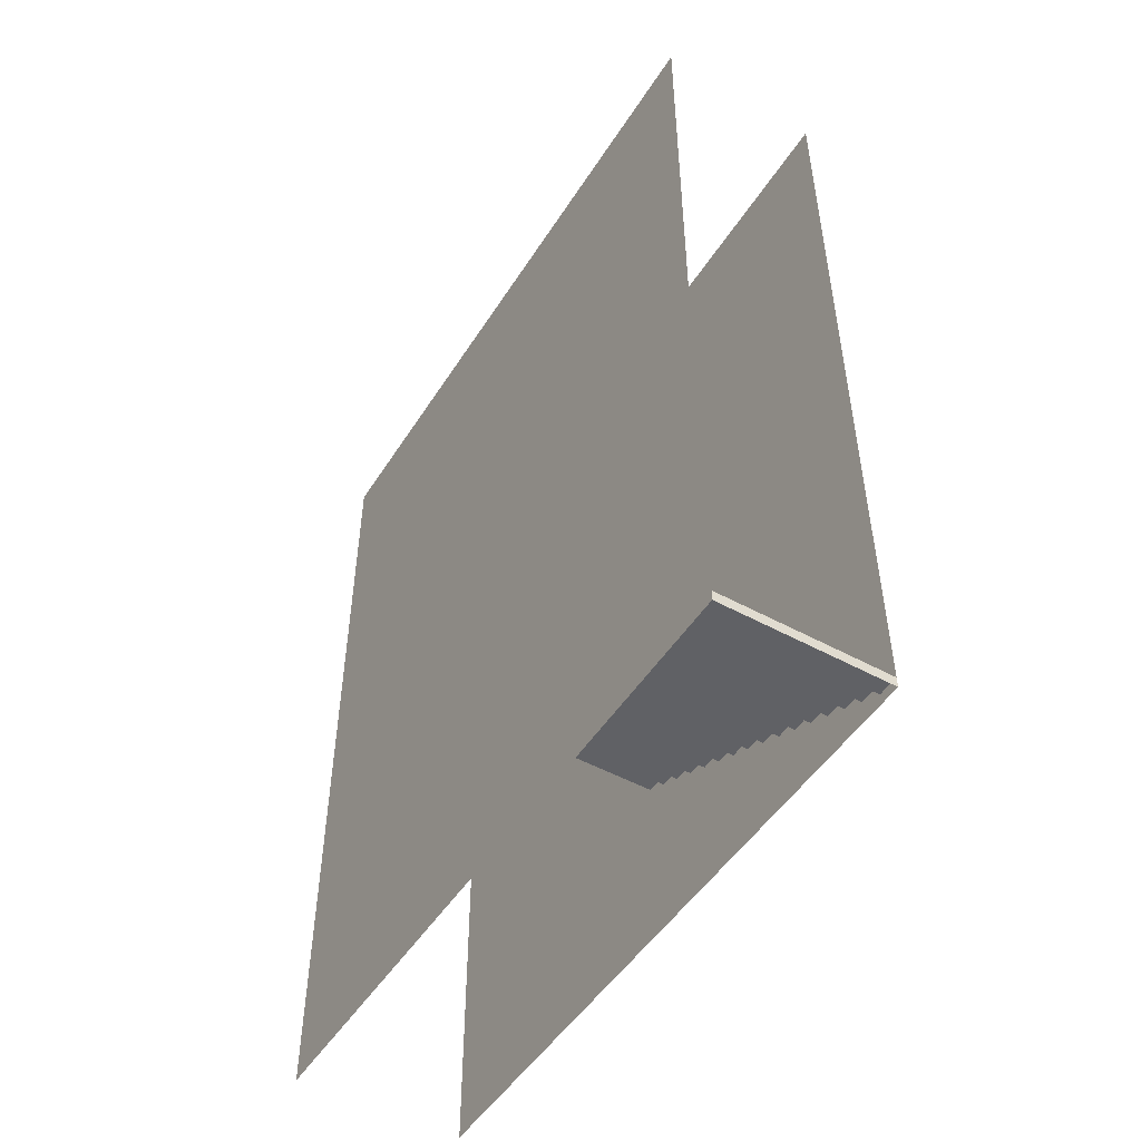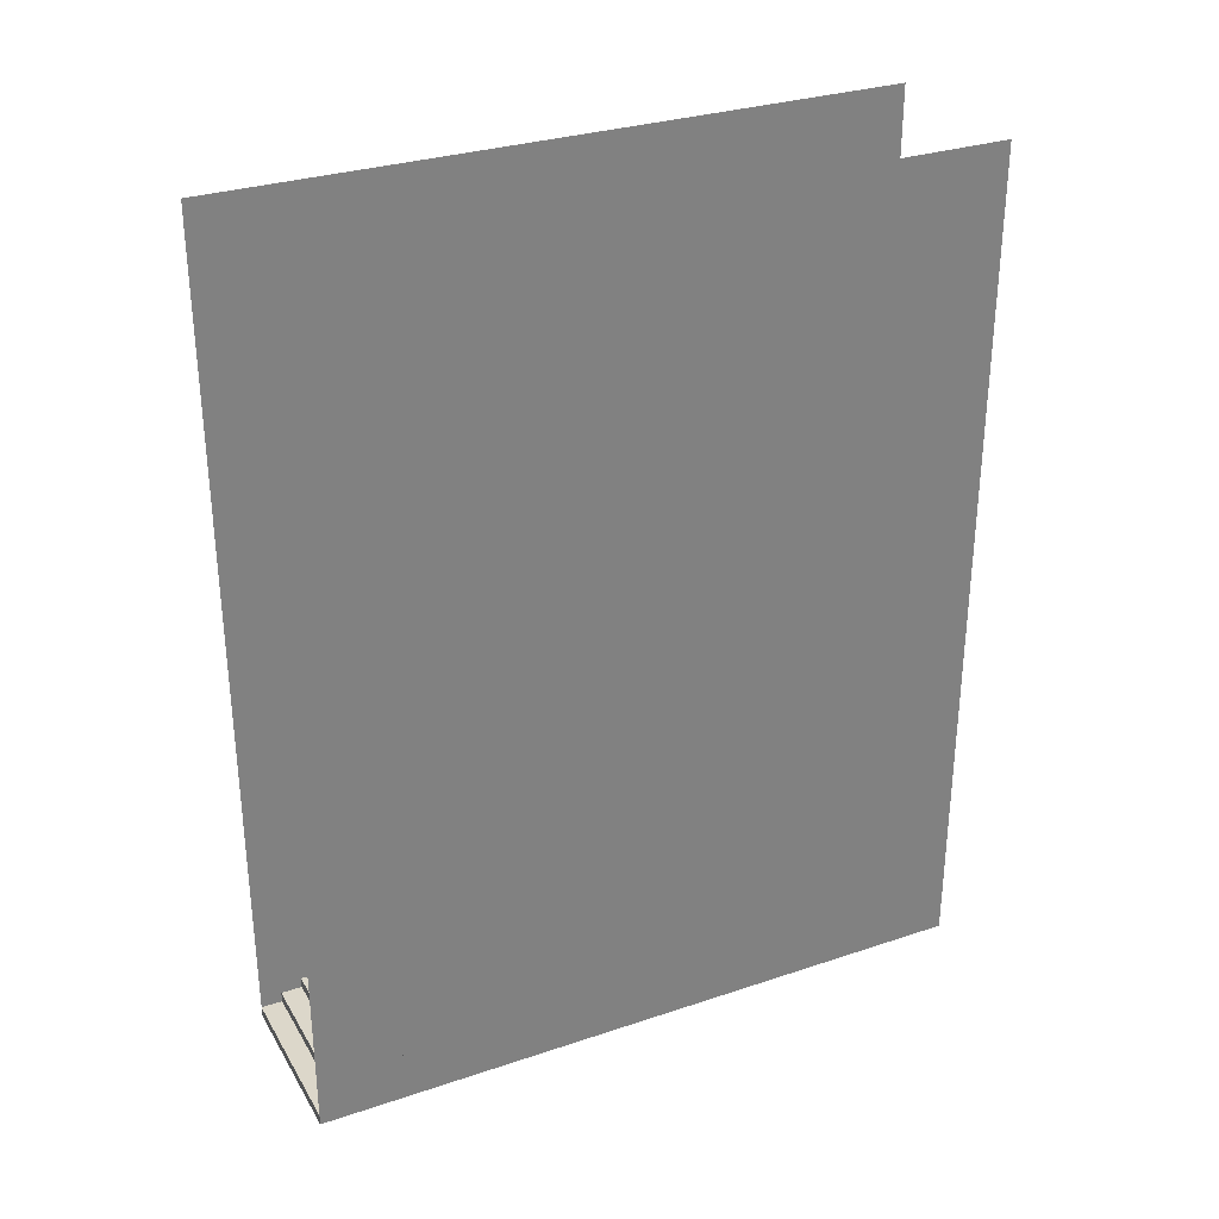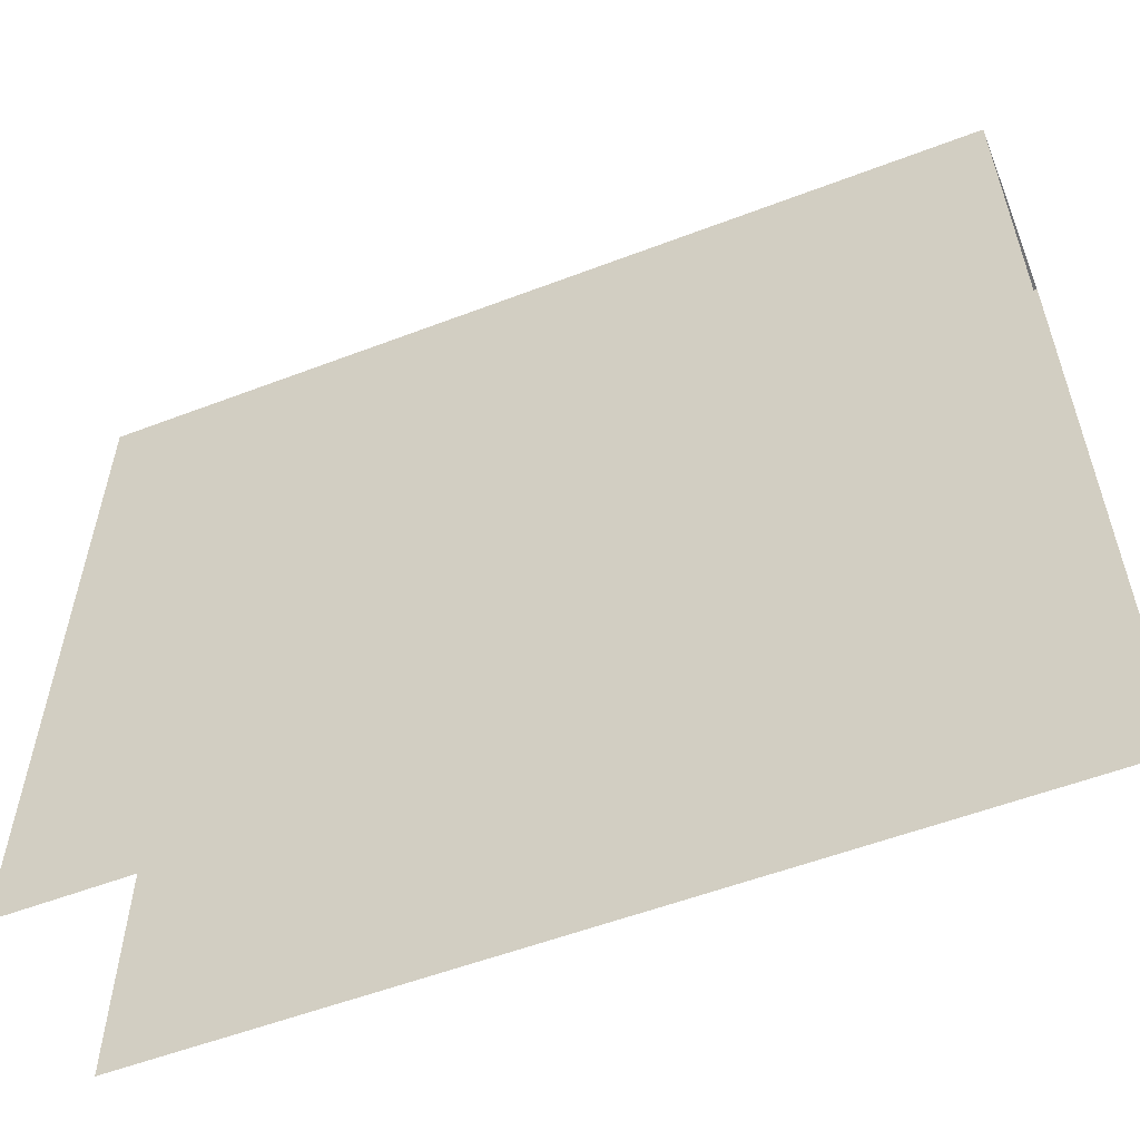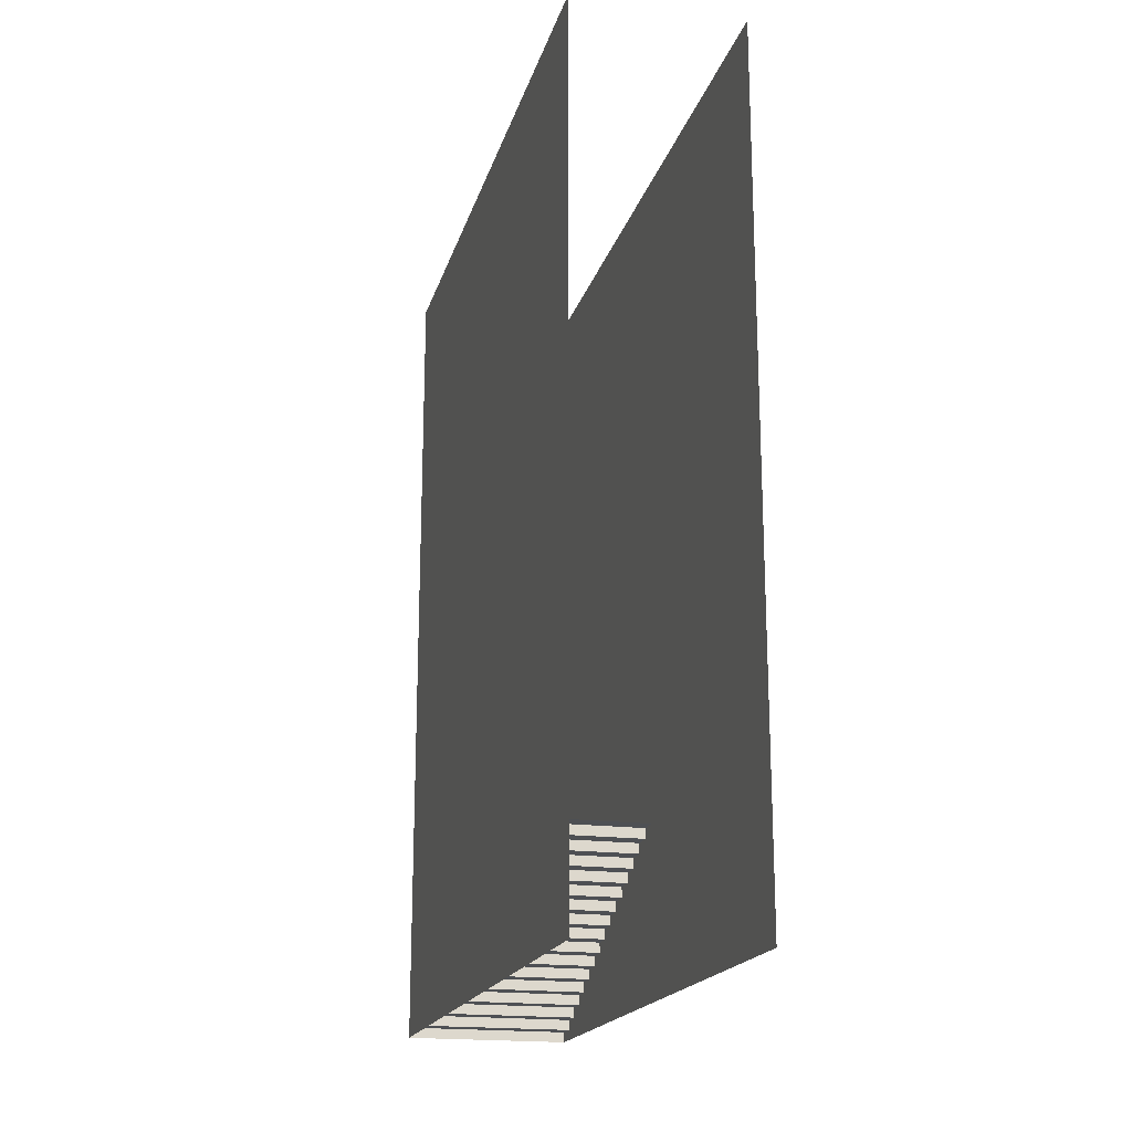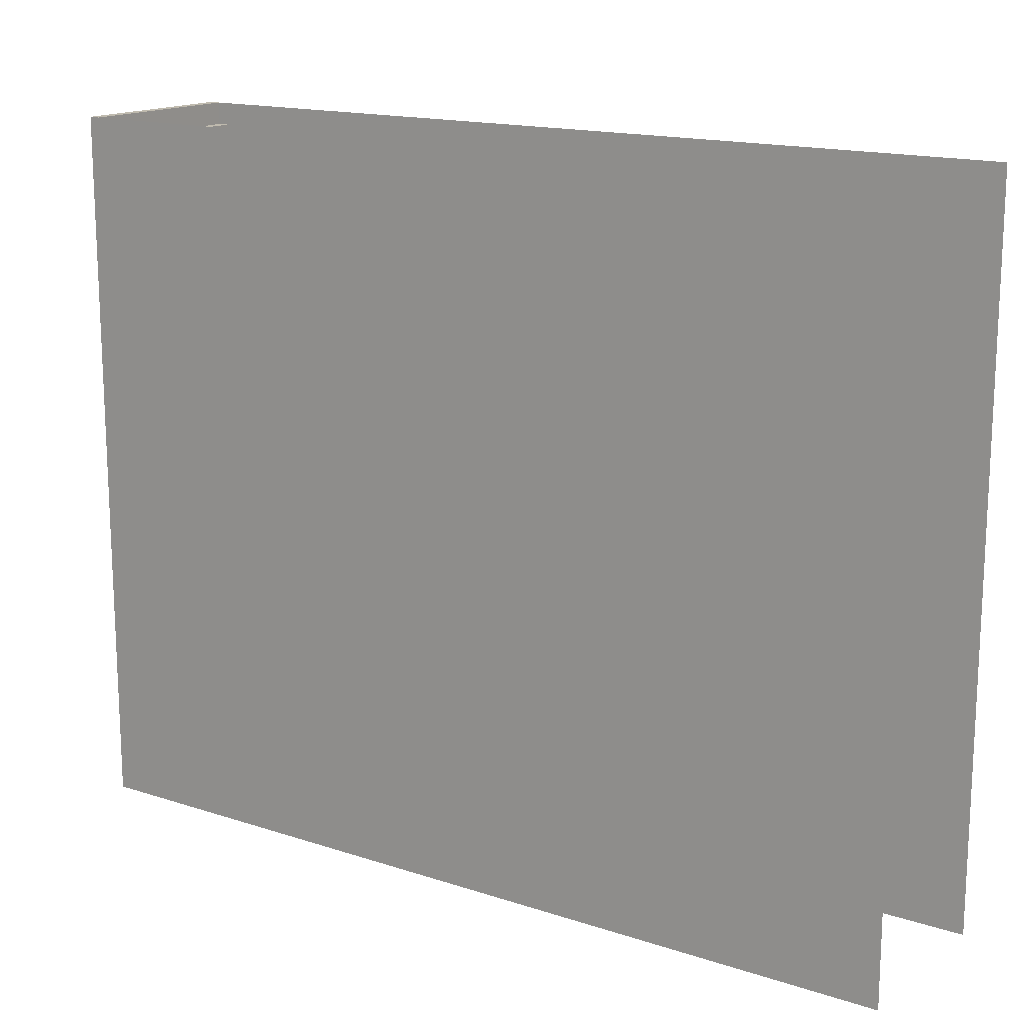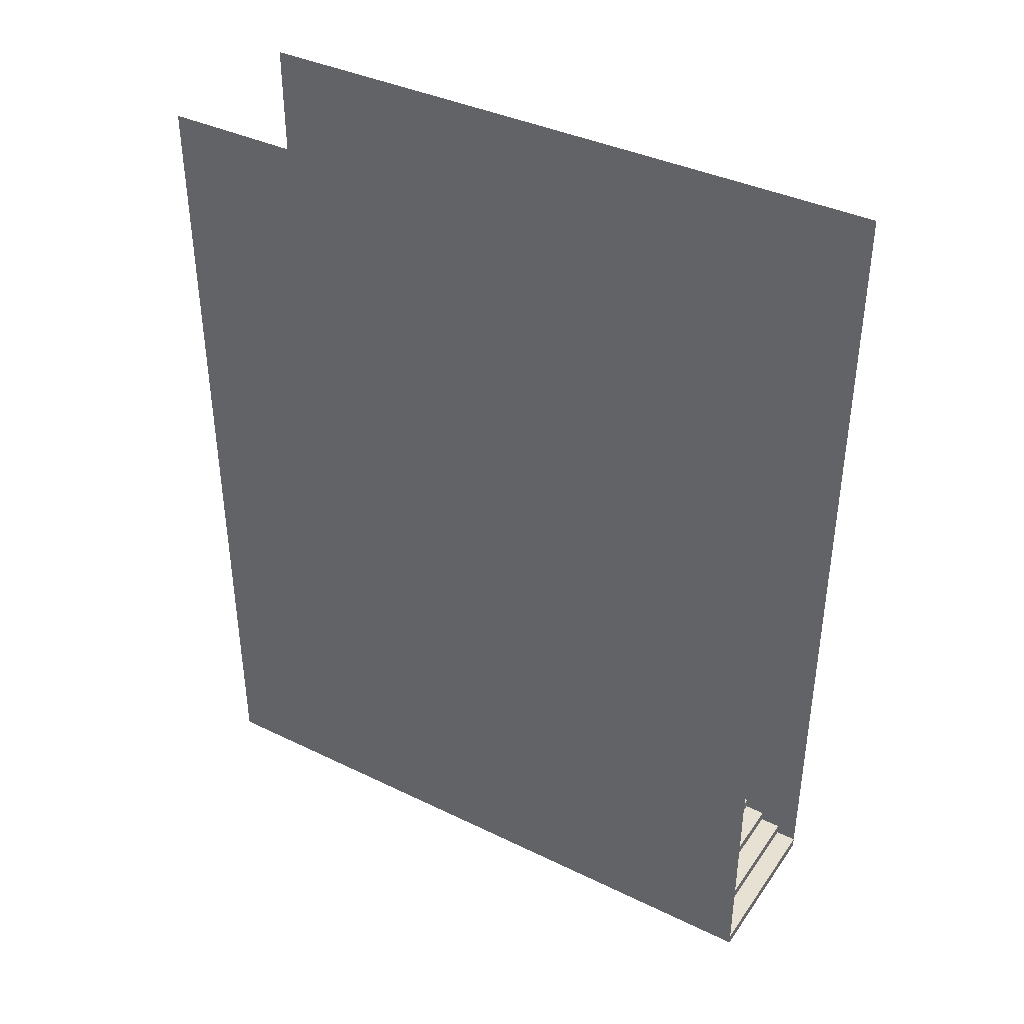
<metadata>
{"format":"obj","ext":"obj","renderer":"f3d","projection":"perspective","resolution":1024,"background":"white","views":[{"elev":-49.5,"azim":-31.3,"up":"+Y"},{"elev":30.7,"azim":64.3,"up":"+Y"},{"elev":-55.8,"azim":-68.2,"up":"+Z"},{"elev":-18.9,"azim":165.6,"up":"+Y"},{"elev":15.7,"azim":124.5,"up":"+Z"},{"elev":38.6,"azim":-58.7,"up":"+Y"}]}
</metadata>
<code>
o Cube
v 2 1 -2
v 2 0 -8
v 2 0 0
v 0 1 -2
v 0 0 -8
v 0 0 0
v 2 0.5 -1
v 0 0.5 -1
v 0 1 -1.75
v 2 1 -1.75
v 2 0.125 0
v 0 0.125 0
v 2 0.25 -0.5
v 0 0.25 -0.5
v 2 0.375 -0.5
v 0 0.375 -0.5
v 2 0.25 -0.25
v 2 0.125 -0.25
v 0 0.25 -0.25
v 0 0.125 -0.25
v 0 0.5 -0.75
v 0 0.375 -0.75
v 2 0.5 -0.75
v 2 0.375 -0.75
v 2 0.75 -1.5
v 0 0.75 -1.5
v 0 0.75 -1.25
v 2 0.75 -1.25
v 2 0.625 -1
v 0 0.625 -1
v 0 0.625 -1.25
v 2 0.625 -1.25
v 2 0.875 -1.5
v 0 0.875 -1.5
v 2 0.875 -1.75
v 0 0.875 -1.75
v 2 2 -4
v 0 10 0
v 2 1 -2
v 0 2 -4
v 0 10 -8
v 0 1 -2
v 2 1.5 -3
v 0 1.5 -3
v 0 2 -3.75
v 2 2 -3.75
v 2 1.125 -2
v 0 1.125 -2
v 2 1.25 -2.5
v 0 1.25 -2.5
v 2 1.375 -2.5
v 0 1.375 -2.5
v 2 1.25 -2.25
v 2 1.125 -2.25
v 0 1.25 -2.25
v 0 1.125 -2.25
v 0 1.5 -2.75
v 0 1.375 -2.75
v 2 1.5 -2.75
v 2 1.375 -2.75
v 2 1.75 -3.5
v 0 1.75 -3.5
v 0 1.75 -3.25
v 2 1.75 -3.25
v 2 1.625 -3
v 0 1.625 -3
v 0 1.625 -3.25
v 2 1.625 -3.25
v 2 1.875 -3.5
v 0 1.875 -3.5
v 2 1.875 -3.75
v 0 1.875 -3.75
v 2 10 -8
v 2 10 0
f 18 20 12 11
f 31 30 29 32
f 20 18 17 19
f 19 17 13 14
f 26 25 33 34
f 9 36 35 10
f 14 13 15 16
f 1 4 9 10
f 7 29 30 8
f 21 23 7 8
f 3 11 12 6
f 25 26 27 28
f 36 34 33 35
f 24 23 21 22
f 24 22 16 15
f 32 28 27 31
f 54 56 48 47
f 67 66 65 68
f 56 54 53 55
f 55 53 49 50
f 62 61 69 70
f 45 72 71 46
f 50 49 51 52
f 37 40 45 46
f 43 65 66 44
f 57 59 43 44
f 39 47 48 42
f 61 62 63 64
f 72 70 69 71
f 60 59 57 58
f 60 58 52 51
f 68 64 63 67
f 2 3 74 73
f 5 41 38 6

</code>
